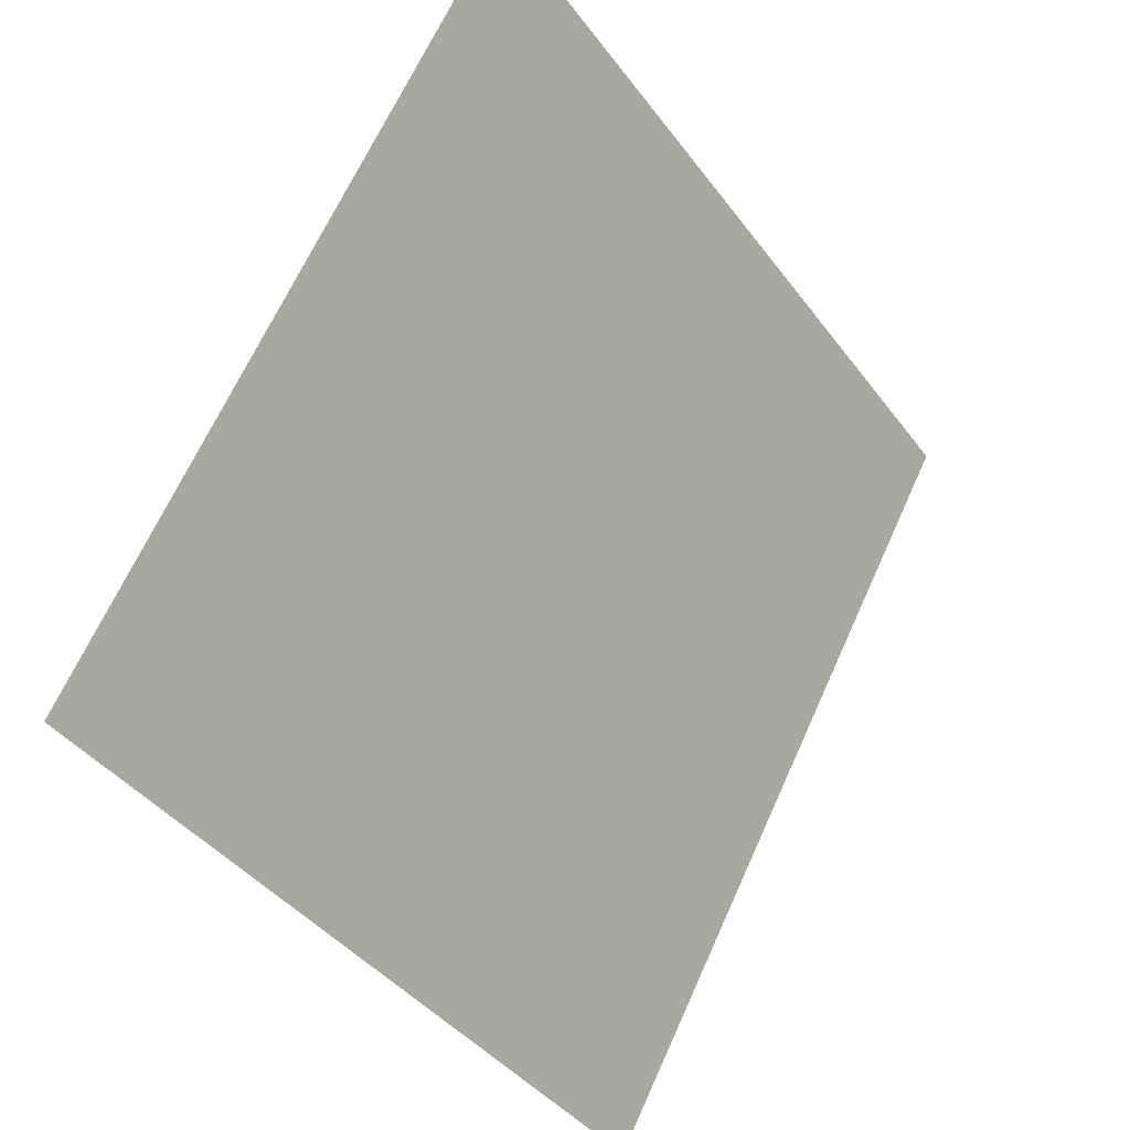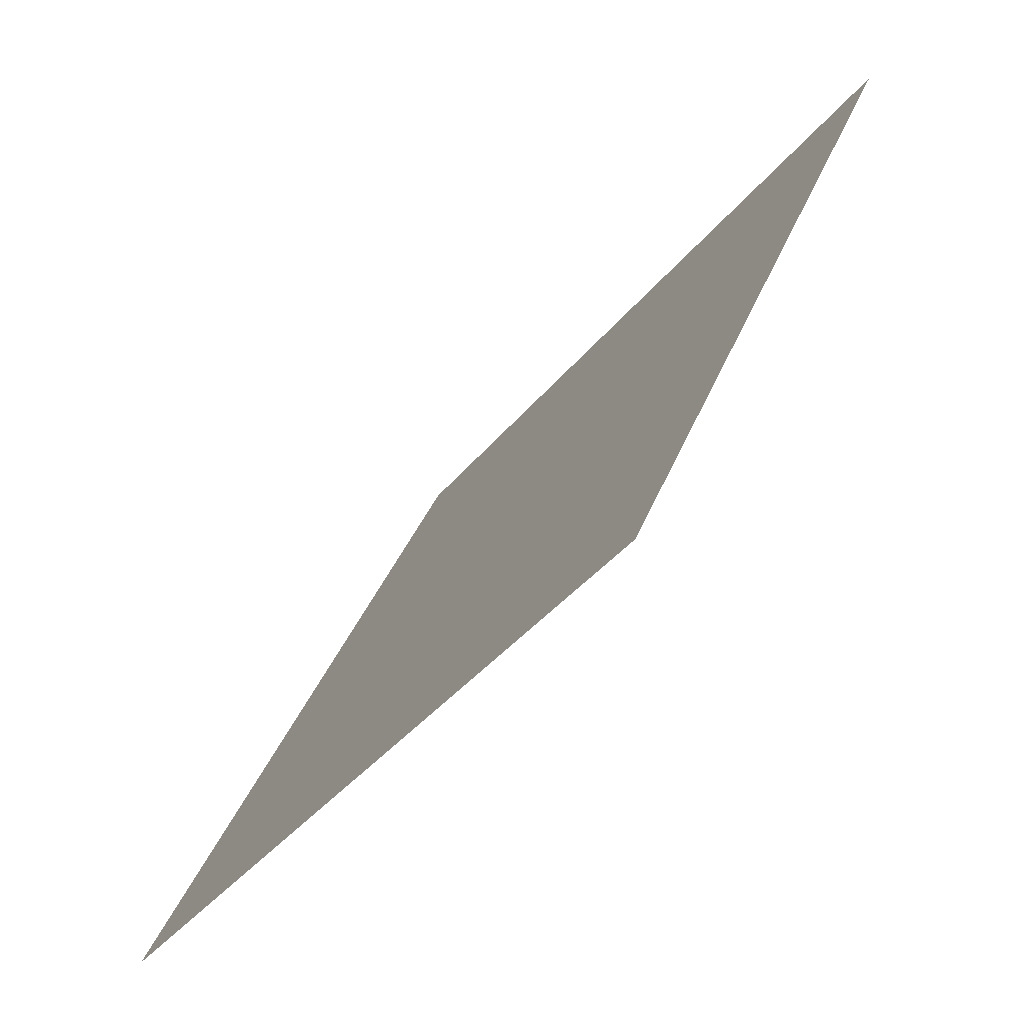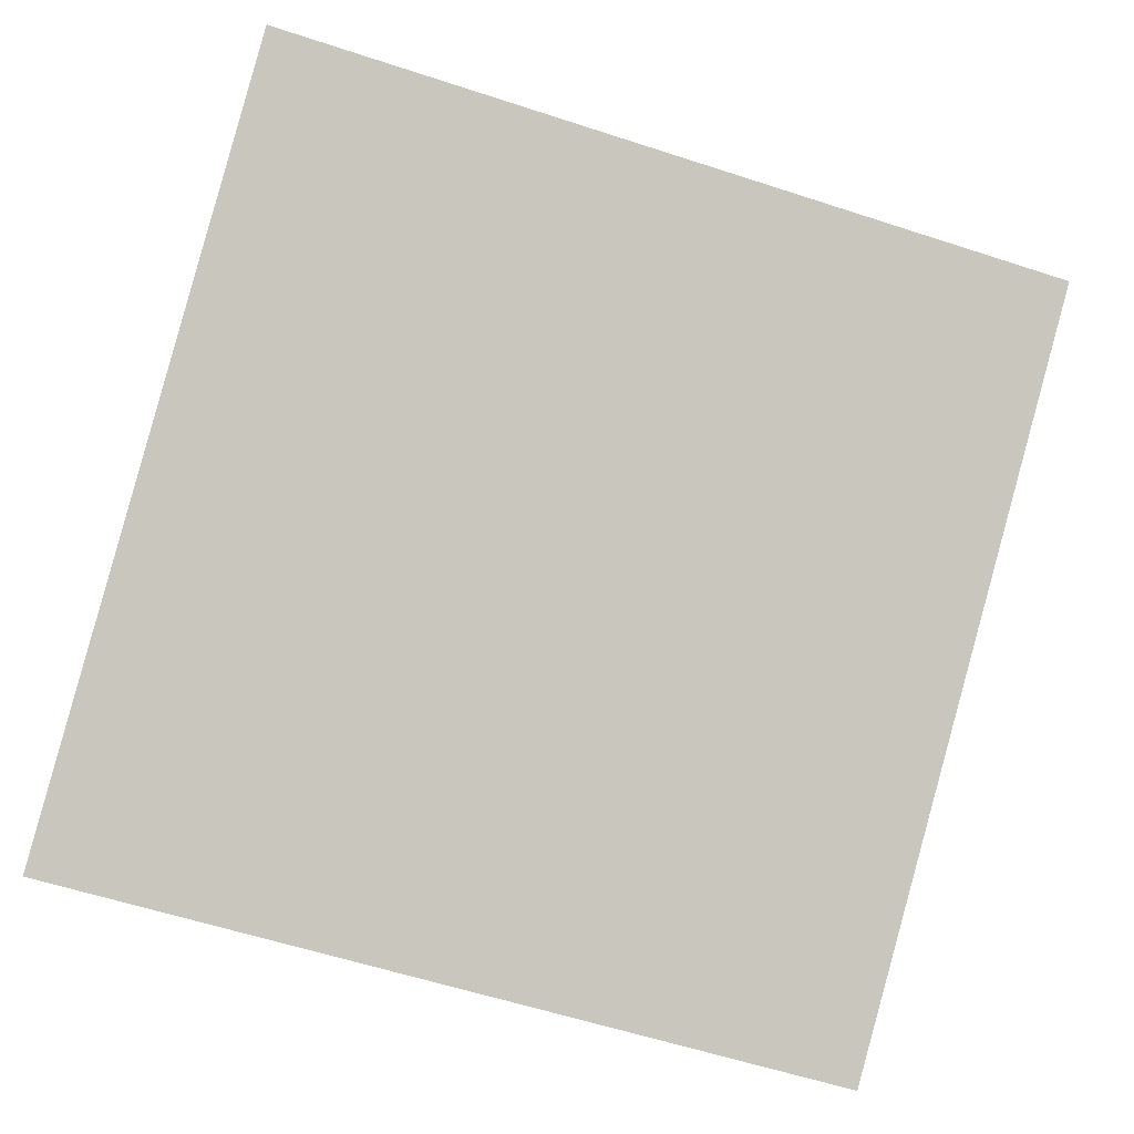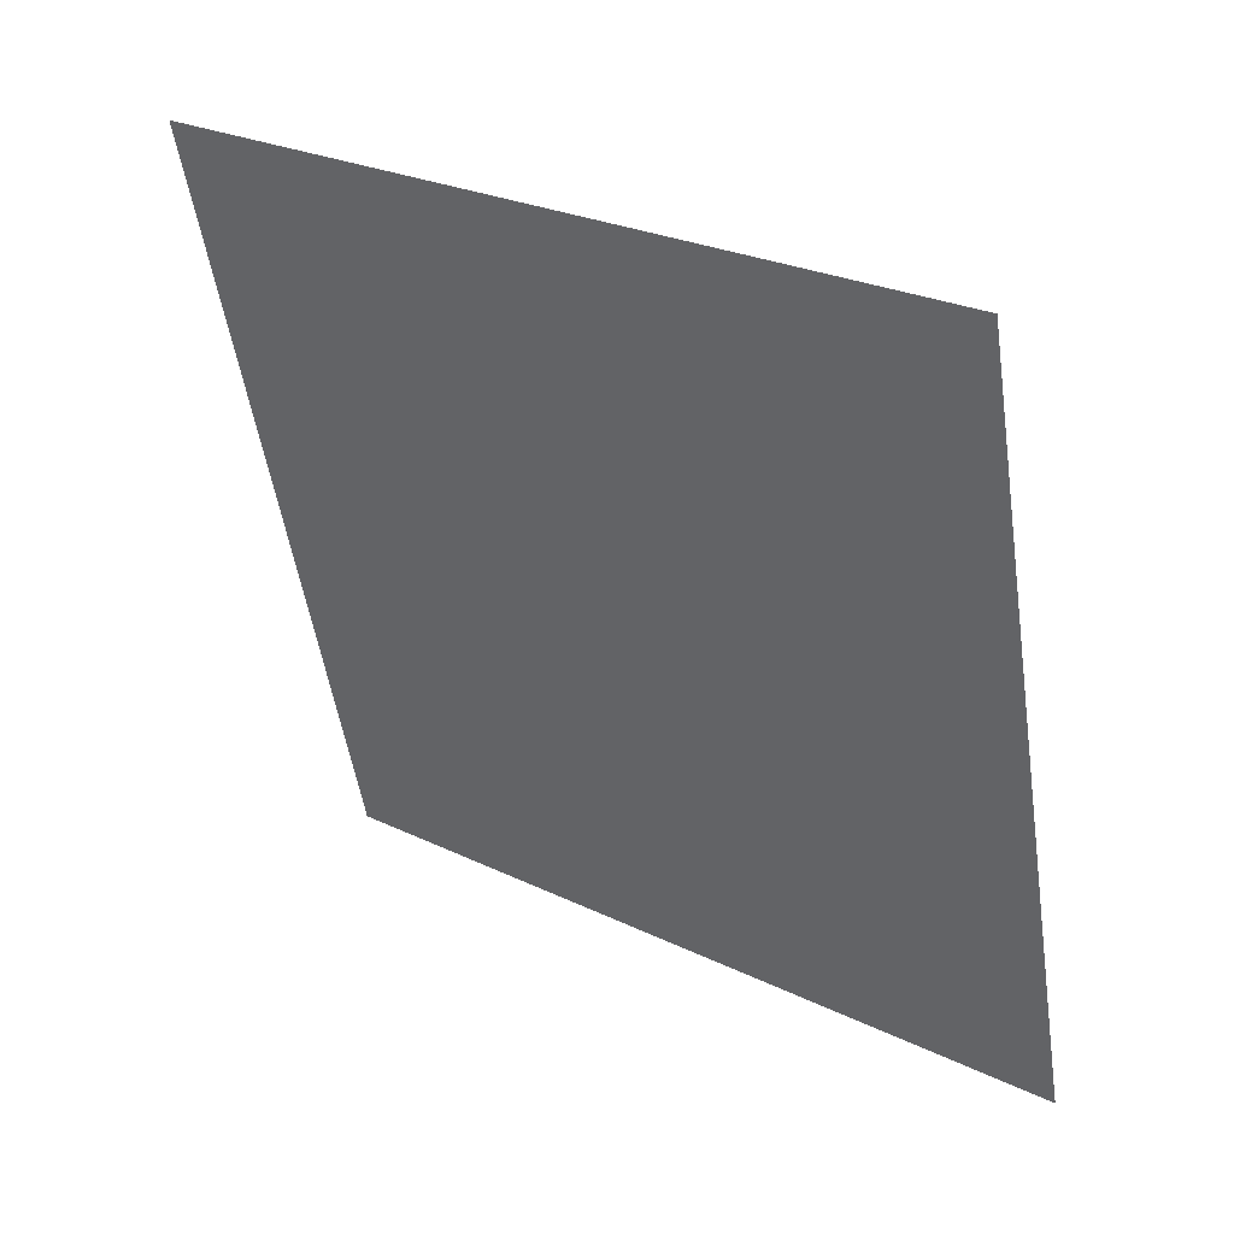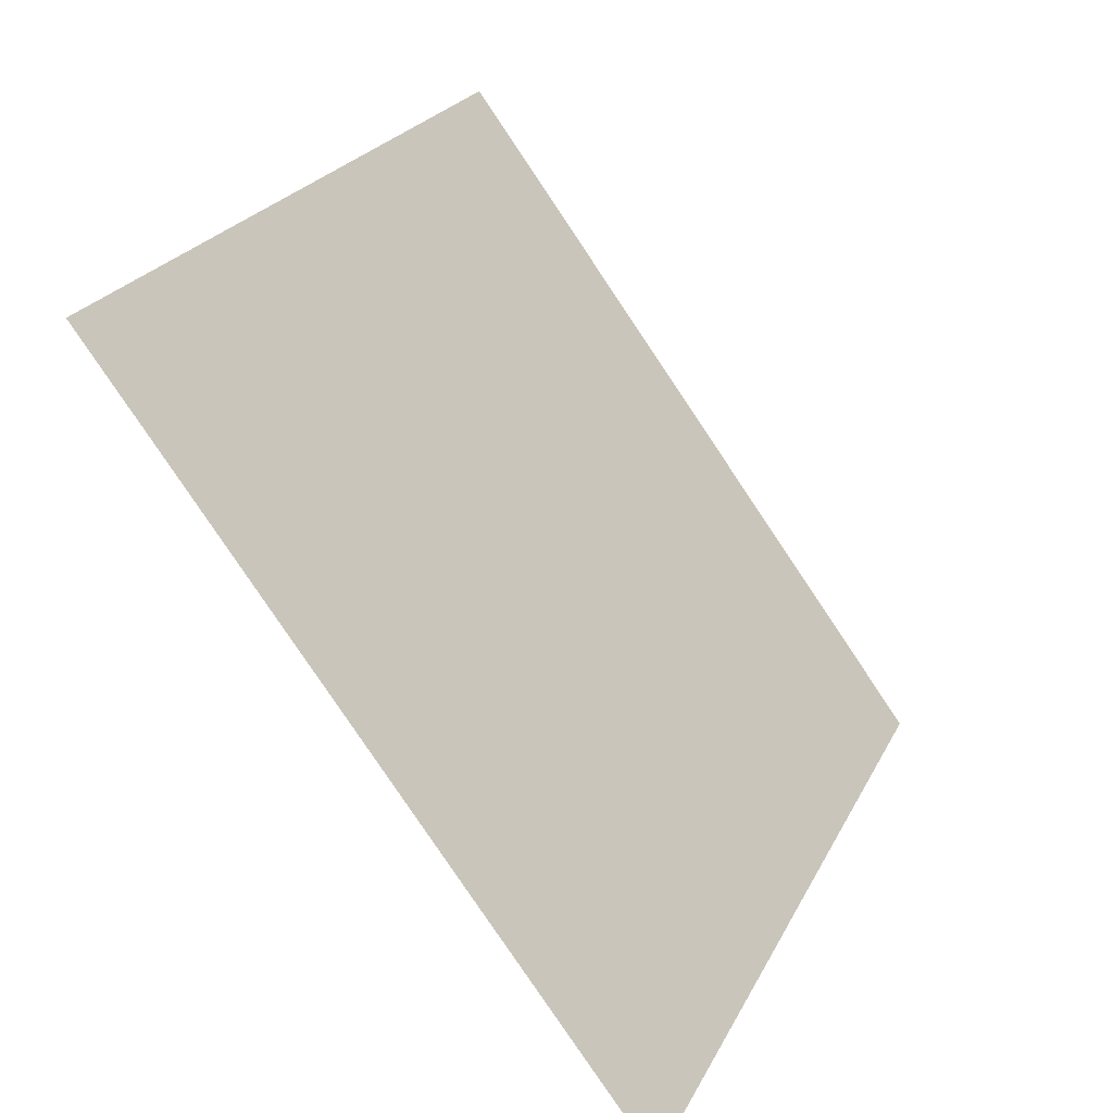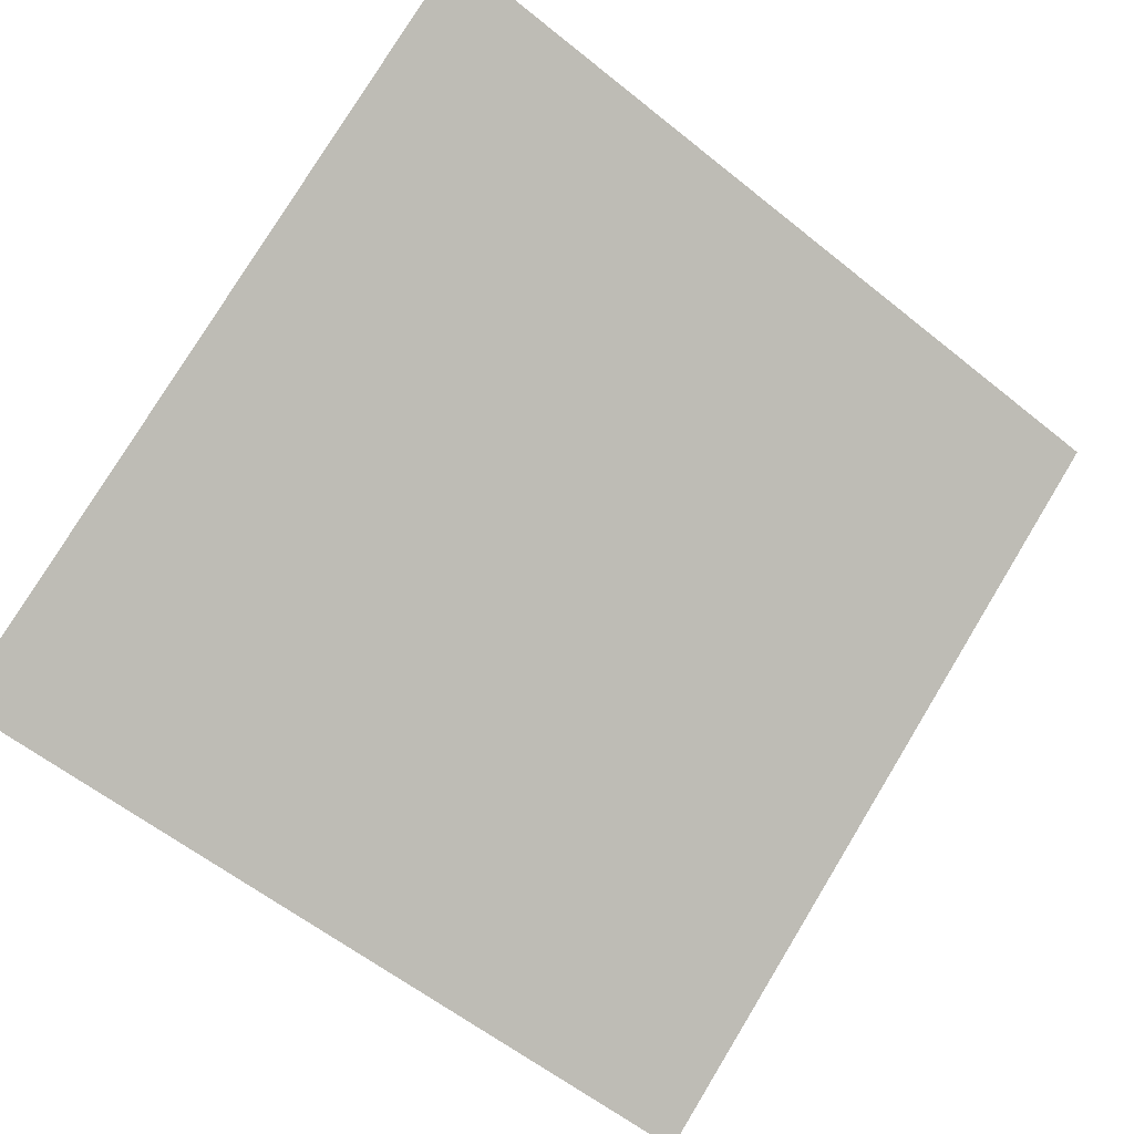
<metadata>
{"format":"obj","ext":"obj","renderer":"f3d","projection":"perspective","resolution":1024,"background":"white","views":[{"elev":66.6,"azim":-67.2,"up":"+Z"},{"elev":36.7,"azim":108.2,"up":"+Z"},{"elev":-55.4,"azim":-17.9,"up":"+Y"},{"elev":-53.5,"azim":99.2,"up":"+Y"},{"elev":24.2,"azim":-70.3,"up":"+Z"},{"elev":-57.0,"azim":-39.1,"up":"+Y"}]}
</metadata>
<code>
v -0.2046 0.7437 0.4459
v -0.2112 0.7438 0.446
v -0.2111 0.7478 0.4512
v -0.2045 0.7476 0.4512
f 4 3 2 1

</code>
